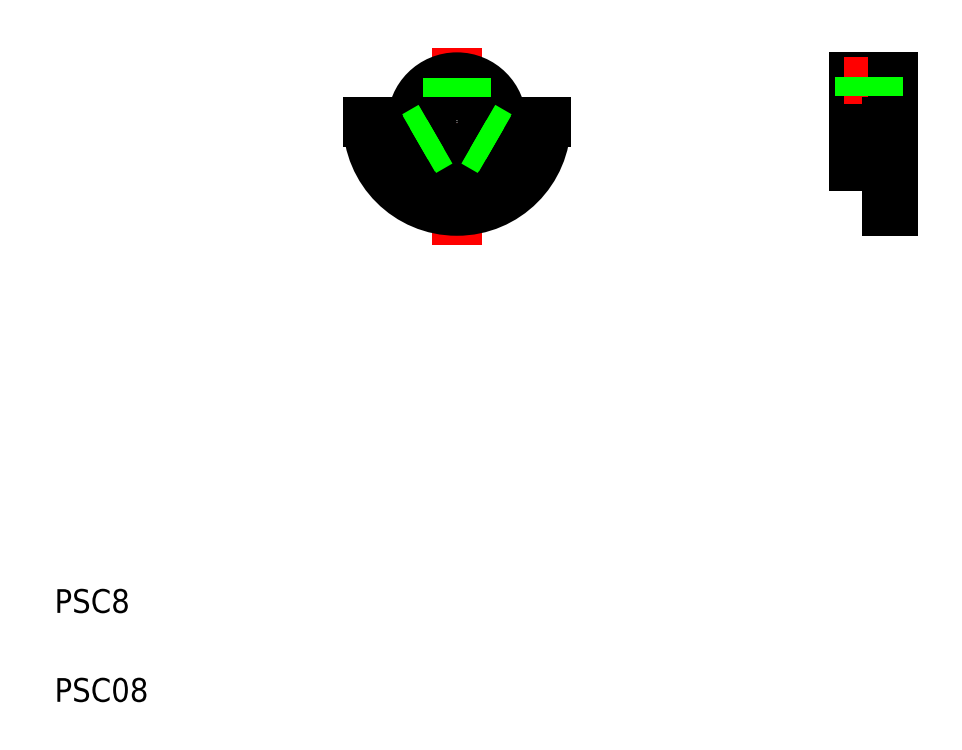
<metadata>
{"format":"dxf","ext":"dxf","renderer":"ezdxf+matplotlib","layout":"modelspace","background":"white","min_lineweight":24,"dpi":150}
</metadata>
<code>
0
SECTION
2
ENTITIES
0
LINE
8
CENTER
10
142.4
20
107.8
30
0
11
153.9
21
107.8
31
0
0
LINE
8
0
10
144.9
20
100.3
30
0
11
150.4
21
100.3
31
0
0
LINE
8
0
10
144.9
20
115.3
30
0
11
151.4
21
115.3
31
0
0
LINE
8
0
10
144.9
20
103.8
30
0
11
151.4
21
103.8
31
0
0
LINE
8
0
10
144.9
20
111.8
30
0
11
151.4
21
111.8
31
0
0
TEXT
8
0
10
10
20
25
30
0
40
4
1
PSC8
0
TEXT
8
0
10
10
20
10
30
0
40
4
1
PSC08
0
LINE
8
CENTER
10
77.88
20
120.3
30
0
11
77.88
21
85.83
31
0
0
LINE
8
CENTER
10
88.7
20
101.6
30
0
11
77.88
21
107.8
31
0
0
LINE
8
CENTER
10
67.05
20
101.6
30
0
11
77.88
21
107.8
31
0
0
CIRCLE
8
0
10
77.88
20
107.8
30
0
40
7.5
0
ARC
8
0
10
77.88
20
107.8
30
0
40
15
50
180
51
0
0
CIRCLE
8
0
10
77.88
20
107.8
30
0
40
4
0
LINE
8
0
10
62.88
20
107.8
30
0
11
70.38
21
107.8
31
0
0
LINE
8
0
10
64.75
20
107.8
30
0
11
64.75
21
107.8
31
0
0
LINE
8
0
10
66.63
20
107.8
30
0
11
66.63
21
107.8
31
0
0
LINE
8
0
10
76.68
20
115.2
30
0
11
76.68
21
111.6
31
0
0
LINE
8
0
10
76.38
20
115.2
30
0
11
76.38
21
111.5
31
0
0
LINE
8
0
10
72.26
20
102.9
30
0
11
75.42
21
104.7
31
0
0
LINE
8
0
10
72.06
20
103.1
30
0
11
75.17
21
104.9
31
0
0
LINE
8
0
10
70.87
20
105.2
30
0
11
73.97
21
107
31
0
0
LINE
8
0
10
70.76
20
105.5
30
0
11
73.92
21
107.3
31
0
0
LINE
8
0
10
85.38
20
107.8
30
0
11
92.88
21
107.8
31
0
0
LINE
8
0
10
79.08
20
115.2
30
0
11
79.08
21
111.6
31
0
0
LINE
8
0
10
79.38
20
115.2
30
0
11
79.38
21
111.5
31
0
0
LINE
8
0
10
84.99
20
105.5
30
0
11
81.84
21
107.3
31
0
0
LINE
8
0
10
84.89
20
105.2
30
0
11
81.78
21
107
31
0
0
LINE
8
0
10
83.69
20
103.1
30
0
11
80.58
21
104.9
31
0
0
LINE
8
0
10
83.49
20
102.9
30
0
11
80.34
21
104.7
31
0
0
LINE
8
0
10
144.9
20
115.3
30
0
11
144.9
21
100.3
31
0
0
LINE
8
CENTER
10
147.4
20
118.8
30
0
11
147.4
21
110.3
31
0
0
LINE
8
0
10
146.2
20
115.3
30
0
11
146.2
21
111.8
31
0
0
LINE
8
0
10
145.9
20
115.3
30
0
11
145.9
21
111.8
31
0
0
LINE
8
0
10
150.4
20
107.8
30
0
11
150.4
21
92.83
31
0
0
LINE
8
0
10
151.4
20
115.3
30
0
11
151.4
21
92.83
31
0
0
LINE
8
0
10
150.4
20
92.83
30
0
11
151.4
21
92.83
31
0
0
LINE
8
0
10
148.6
20
115.3
30
0
11
148.6
21
111.8
31
0
0
LINE
8
0
10
148.9
20
115.3
30
0
11
148.9
21
111.8
31
0
0
ENDSEC
0
EOF

</code>
